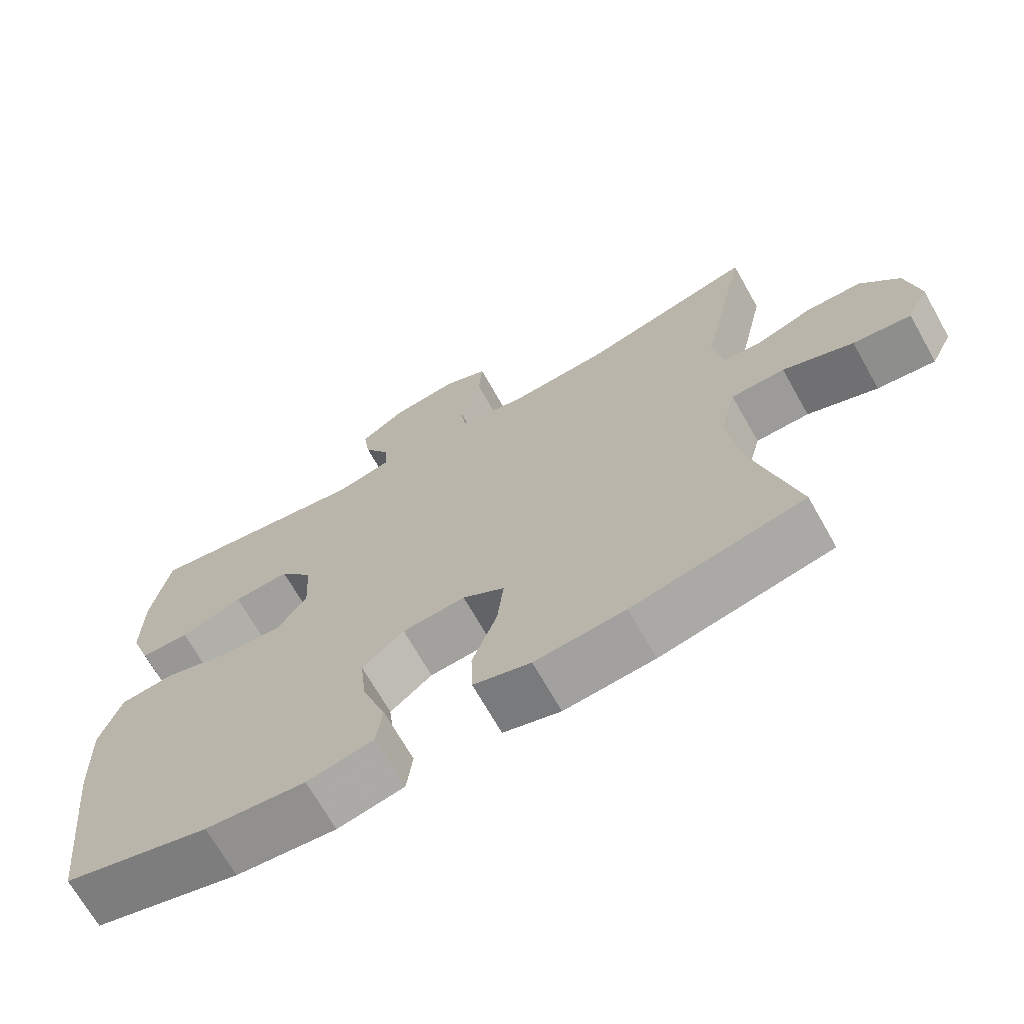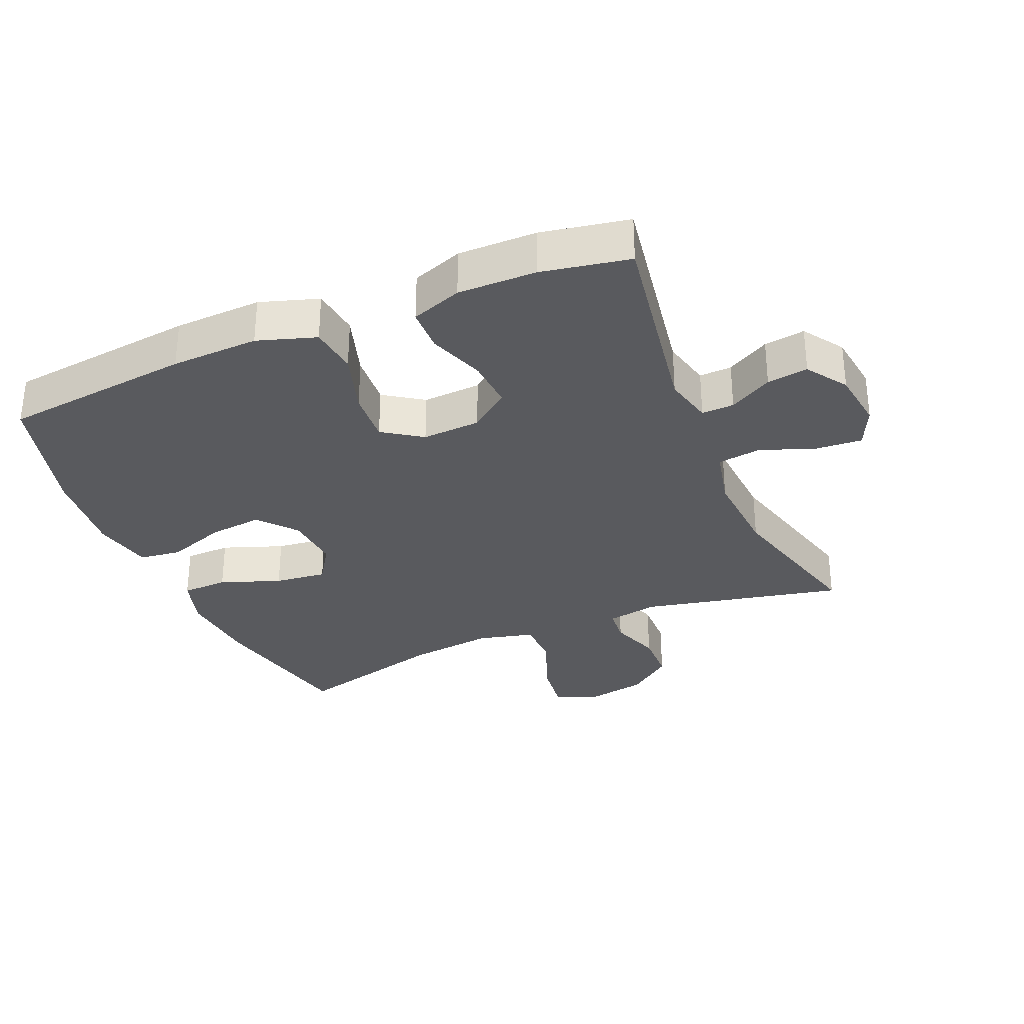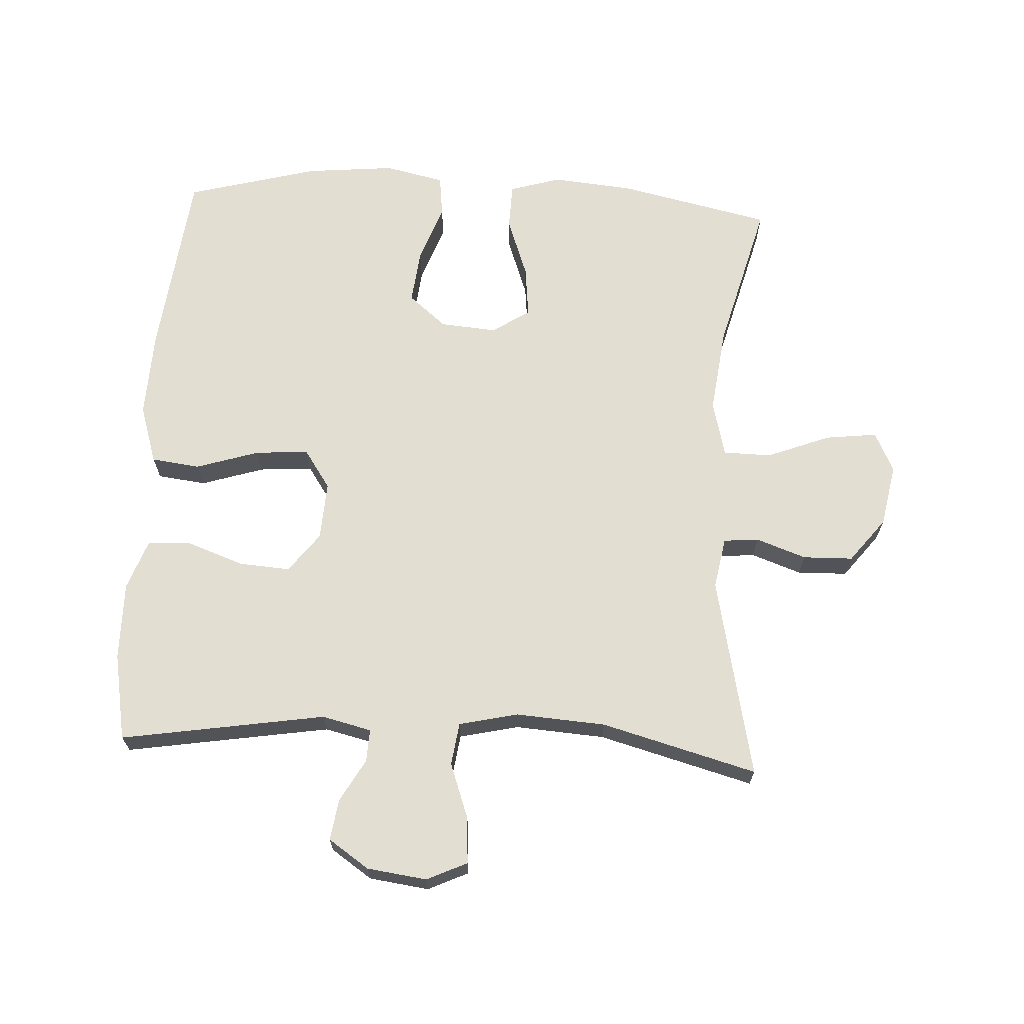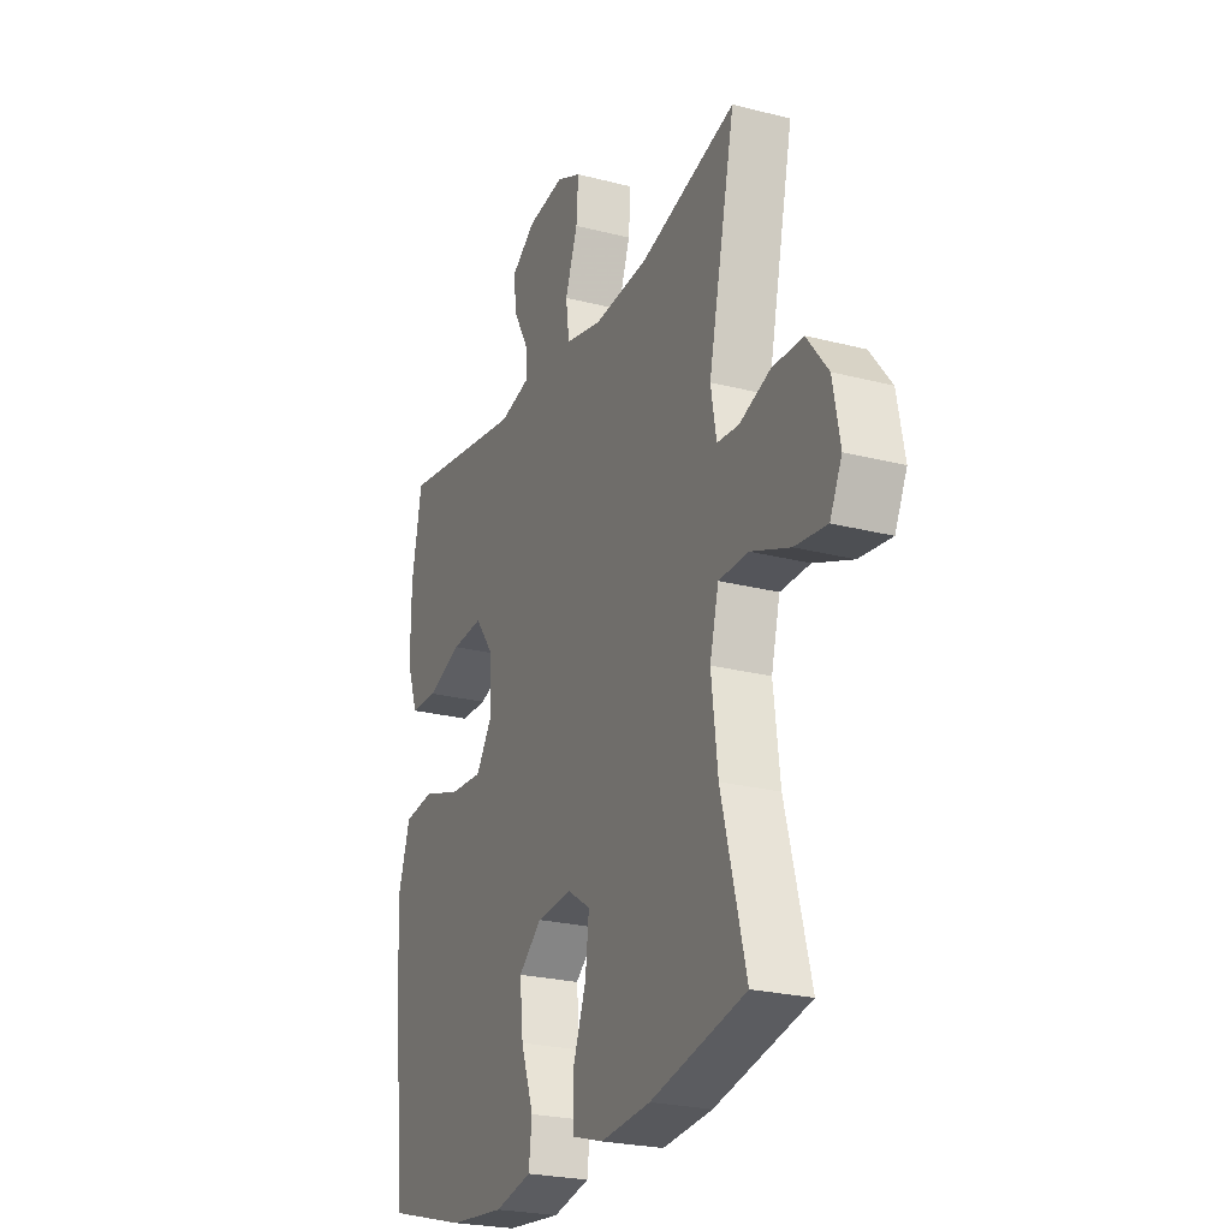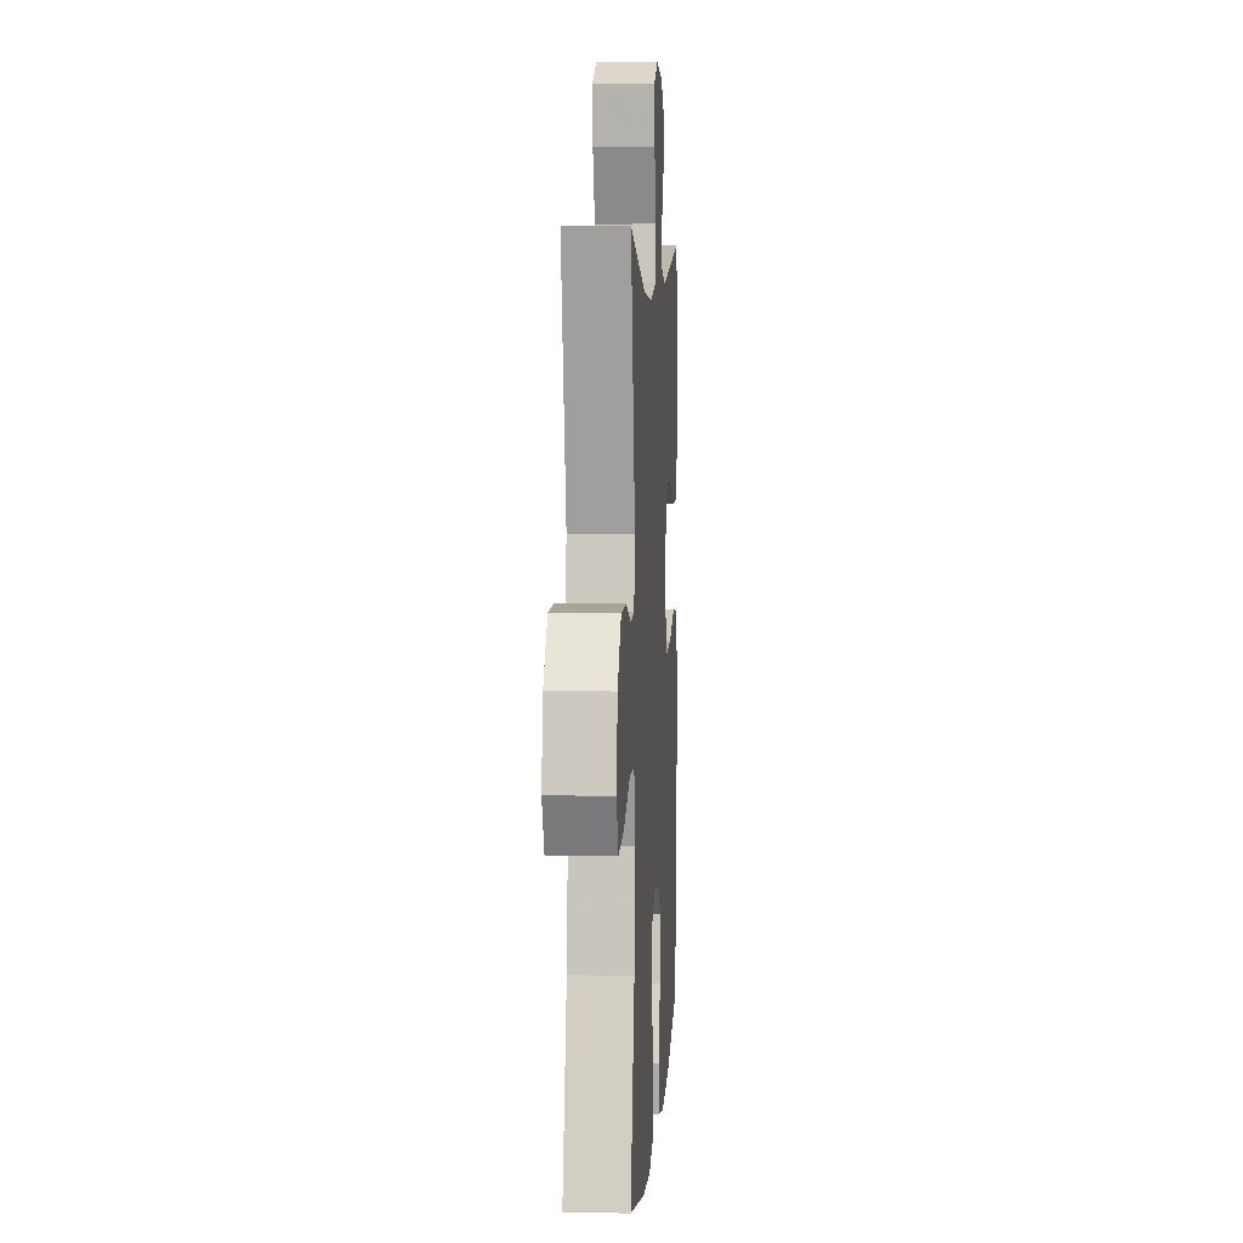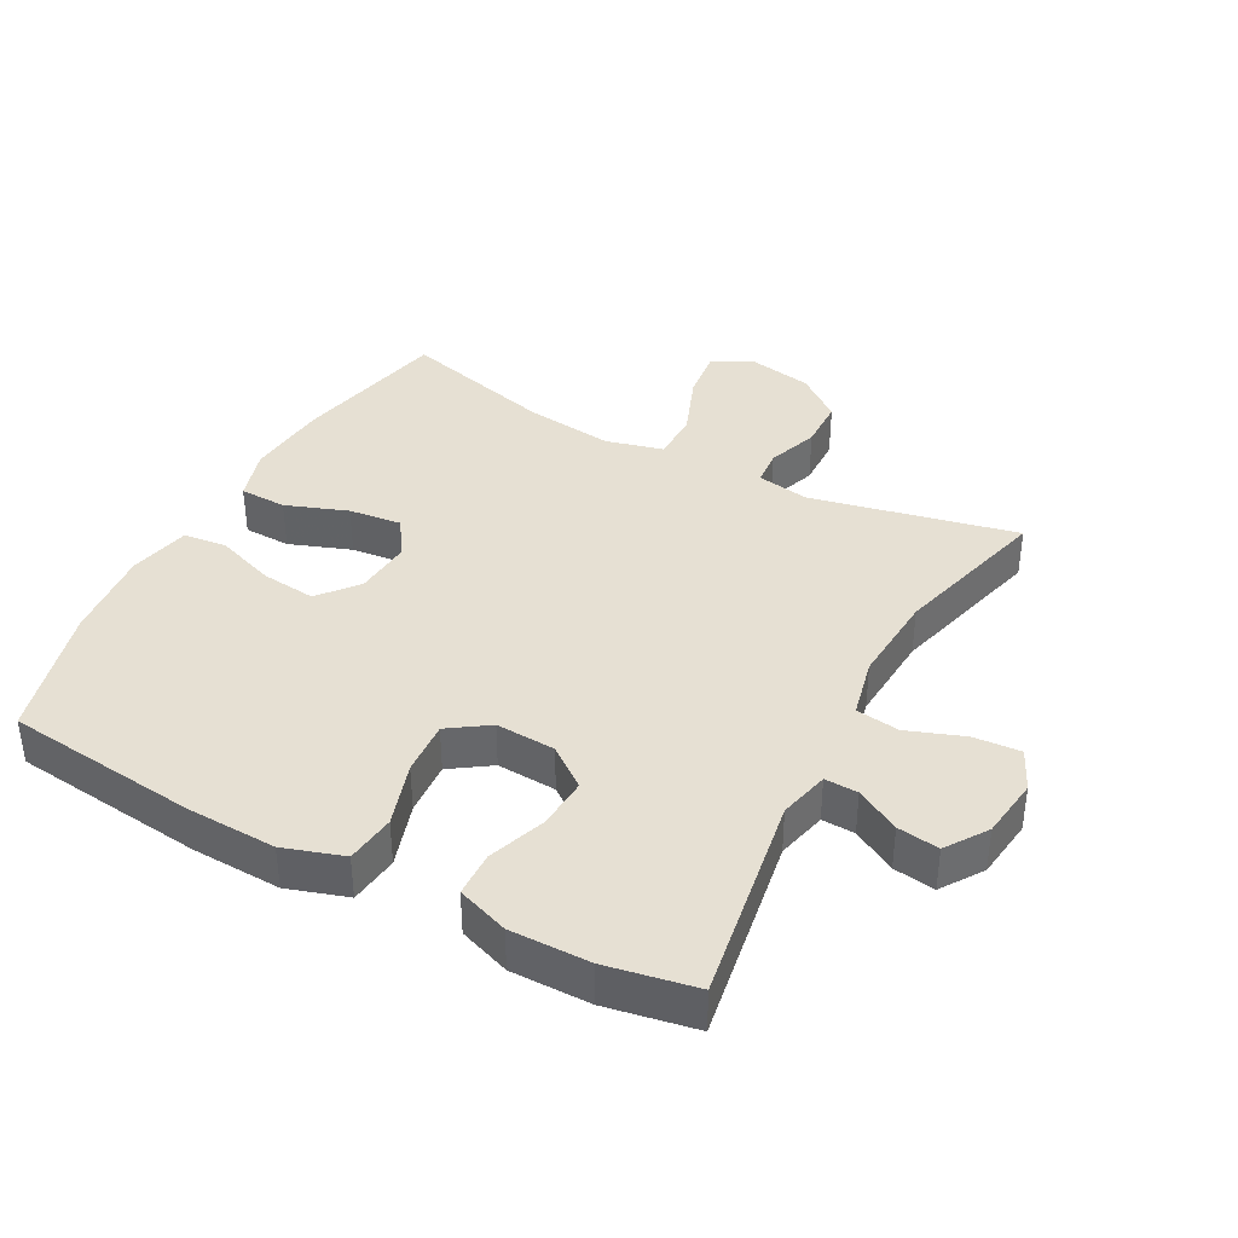
<metadata>
{"format":"obj","ext":"obj","renderer":"f3d","projection":"perspective","resolution":1024,"background":"white","views":[{"elev":-69.4,"azim":29.5,"up":"+Z"},{"elev":-31.7,"azim":-67.0,"up":"+Y"},{"elev":67.5,"azim":3.2,"up":"+Y"},{"elev":-24.3,"azim":66.9,"up":"+Z"},{"elev":5.9,"azim":93.6,"up":"+Z"},{"elev":38.4,"azim":-61.8,"up":"+Y"}]}
</metadata>
<code>
v -0.5 0.07 0.5
v -0.185 0.07 0.448
v -0.109 0.07 0.466
v -0.111 0.07 0.516
v -0.148 0.07 0.582
v -0.157 0.07 0.645
v -0.095 0.07 0.687
v -0.003 0.07 0.699
v 0.059 0.07 0.67
v 0.054 0.07 0.599
v 0.023 0.07 0.514
v 0.032 0.07 0.448
v 0.123 0.07 0.427
v 0.261 0.07 0.436
v 0.5 0.07 0.5
v 0.433 0.07 0.19
v 0.447 0.07 0.111
v 0.501 0.07 0.106
v 0.578 0.07 0.133
v 0.655 0.07 0.131
v 0.708 0.07 0.063
v 0.726 0.07 -0.033
v 0.696 0.07 -0.095
v 0.616 0.07 -0.085
v 0.519 0.07 -0.047
v 0.445 0.07 -0.048
v 0.423 0.07 -0.134
v 0.439 0.07 -0.267
v 0.5 0.07 -0.5
v 0.264 0.07 -0.551
v 0.14 0.07 -0.562
v 0.061 0.07 -0.538
v 0.059 0.07 -0.467
v 0.093 0.07 -0.374
v 0.102 0.07 -0.294
v 0.044 0.07 -0.256
v -0.043 0.07 -0.263
v -0.101 0.07 -0.311
v -0.092 0.07 -0.394
v -0.06 0.07 -0.484
v -0.068 0.07 -0.549
v -0.16 0.07 -0.569
v -0.298 0.07 -0.555
v -0.5 0.07 -0.5
v -0.533 0.07 -0.207
v -0.538 0.07 -0.072
v -0.509 0.07 0.018
v -0.434 0.07 0.027
v -0.337 0.07 -0.004
v -0.255 0.07 -0.01
v -0.214 0.07 0.05
v -0.219 0.07 0.14
v -0.265 0.07 0.201
v -0.343 0.07 0.196
v -0.43 0.07 0.165
v -0.498 0.07 0.167
v -0.526 0.07 0.245
v -0.525 0.07 0.365
v -0.5 0 0.5
v -0.185 0 0.448
v -0.109 0 0.466
v -0.111 0 0.516
v -0.148 0 0.582
v -0.157 0 0.645
v -0.095 0 0.687
v -0.003 0 0.699
v 0.059 0 0.67
v 0.054 0 0.599
v 0.023 0 0.514
v 0.032 0 0.448
v 0.123 0 0.427
v 0.261 0 0.436
v 0.5 0 0.5
v 0.433 0 0.19
v 0.447 0 0.111
v 0.501 0 0.106
v 0.578 0 0.133
v 0.655 0 0.131
v 0.708 0 0.063
v 0.726 0 -0.033
v 0.696 0 -0.095
v 0.616 0 -0.085
v 0.519 0 -0.047
v 0.445 0 -0.048
v 0.423 0 -0.134
v 0.439 0 -0.267
v 0.5 0 -0.5
v 0.264 0 -0.551
v 0.14 0 -0.562
v 0.061 0 -0.538
v 0.059 0 -0.467
v 0.093 0 -0.374
v 0.102 0 -0.294
v 0.044 0 -0.256
v -0.043 0 -0.263
v -0.101 0 -0.311
v -0.092 0 -0.394
v -0.06 0 -0.484
v -0.068 0 -0.549
v -0.16 0 -0.569
v -0.298 0 -0.555
v -0.5 0 -0.5
v -0.533 0 -0.207
v -0.538 0 -0.072
v -0.509 0 0.018
v -0.434 0 0.027
v -0.337 0 -0.004
v -0.255 0 -0.01
v -0.214 0 0.05
v -0.219 0 0.14
v -0.265 0 0.201
v -0.343 0 0.196
v -0.43 0 0.165
v -0.498 0 0.167
v -0.526 0 0.245
v -0.525 0 0.365
f 58 1 2
f 57 58 2
f 56 57 2
f 55 56 2
f 54 55 2
f 53 54 2 3
f 52 53 3
f 51 52 3
f 47 48 49
f 46 47 49
f 45 46 49
f 44 45 49
f 43 44 49
f 42 43 49
f 41 42 49
f 40 41 49
f 39 40 49
f 38 39 49 50
f 37 38 50 51
f 32 33 34
f 31 32 34
f 30 31 34
f 29 30 34
f 28 29 34
f 27 28 34 35
f 26 27 35 36
f 23 24 25
f 22 23 25
f 21 22 25
f 20 21 25
f 19 20 25
f 18 19 25
f 17 18 25 26
f 37 51 3
f 36 37 3
f 26 36 3
f 17 26 3
f 16 17 3
f 9 10 11
f 8 9 11
f 7 8 11
f 6 7 11
f 5 6 11
f 4 5 11
f 4 11 12
f 3 4 12
f 16 3 12 13
f 14 15 16
f 13 14 16
f 60 59 116
f 60 116 115
f 60 115 114
f 60 114 113
f 60 113 112
f 61 60 112 111
f 61 111 110
f 61 110 109
f 107 106 105
f 107 105 104
f 107 104 103
f 107 103 102
f 107 102 101
f 107 101 100
f 107 100 99
f 107 99 98
f 107 98 97
f 108 107 97 96
f 109 108 96 95
f 92 91 90
f 92 90 89
f 92 89 88
f 92 88 87
f 92 87 86
f 93 92 86 85
f 94 93 85 84
f 83 82 81
f 83 81 80
f 83 80 79
f 83 79 78
f 83 78 77
f 83 77 76
f 84 83 76 75
f 61 109 95
f 61 95 94
f 61 94 84
f 61 84 75
f 61 75 74
f 69 68 67
f 69 67 66
f 69 66 65
f 69 65 64
f 69 64 63
f 69 63 62
f 70 69 62
f 70 62 61
f 71 70 61 74
f 74 73 72
f 74 72 71
f 1 59 60 2
f 2 60 61 3
f 3 61 62 4
f 4 62 63 5
f 5 63 64 6
f 6 64 65 7
f 7 65 66 8
f 8 66 67 9
f 9 67 68 10
f 10 68 69 11
f 11 69 70 12
f 12 70 71 13
f 13 71 72 14
f 14 72 73 15
f 15 73 74 16
f 16 74 75 17
f 17 75 76 18
f 18 76 77 19
f 19 77 78 20
f 20 78 79 21
f 21 79 80 22
f 22 80 81 23
f 23 81 82 24
f 24 82 83 25
f 25 83 84 26
f 26 84 85 27
f 27 85 86 28
f 28 86 87 29
f 29 87 88 30
f 30 88 89 31
f 31 89 90 32
f 32 90 91 33
f 33 91 92 34
f 34 92 93 35
f 35 93 94 36
f 36 94 95 37
f 37 95 96 38
f 38 96 97 39
f 39 97 98 40
f 40 98 99 41
f 41 99 100 42
f 42 100 101 43
f 43 101 102 44
f 44 102 103 45
f 45 103 104 46
f 46 104 105 47
f 47 105 106 48
f 48 106 107 49
f 49 107 108 50
f 50 108 109 51
f 51 109 110 52
f 52 110 111 53
f 53 111 112 54
f 54 112 113 55
f 55 113 114 56
f 56 114 115 57
f 57 115 116 58
f 58 116 59 1

</code>
